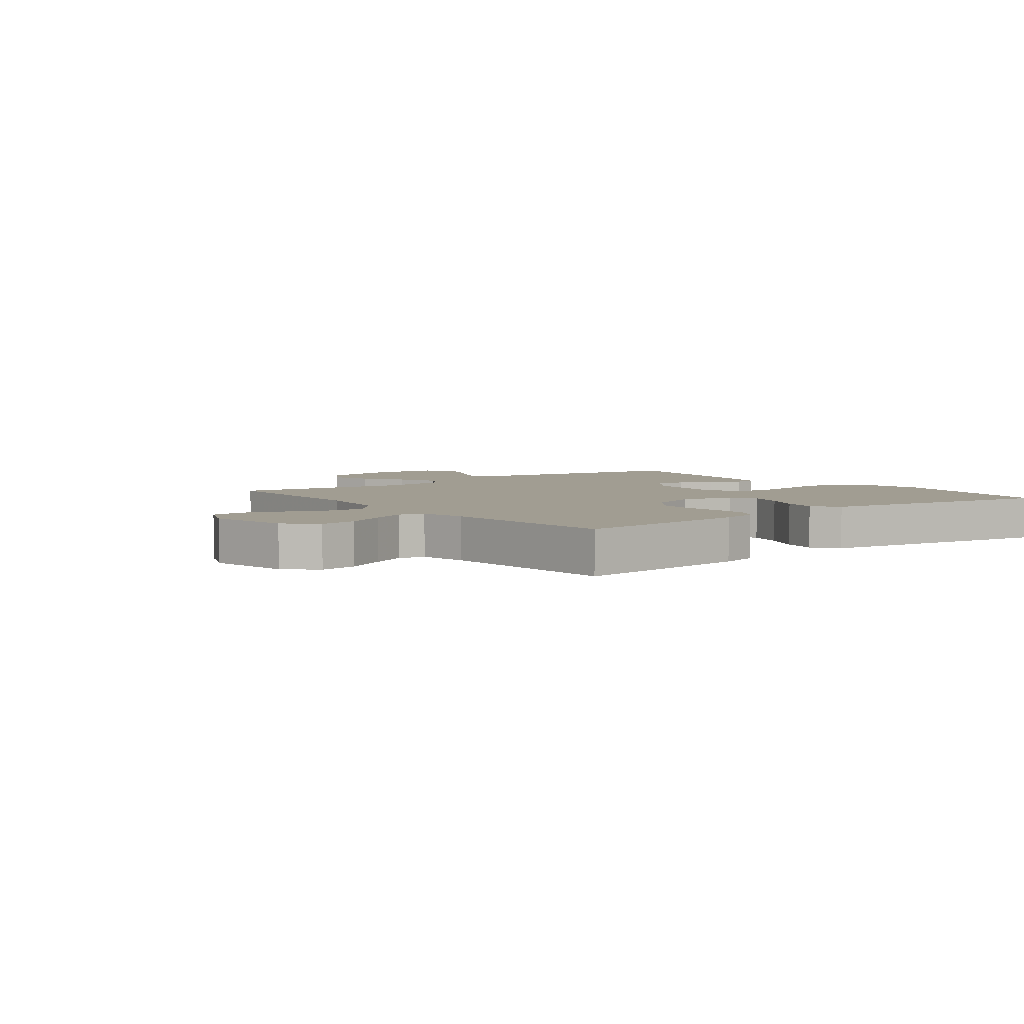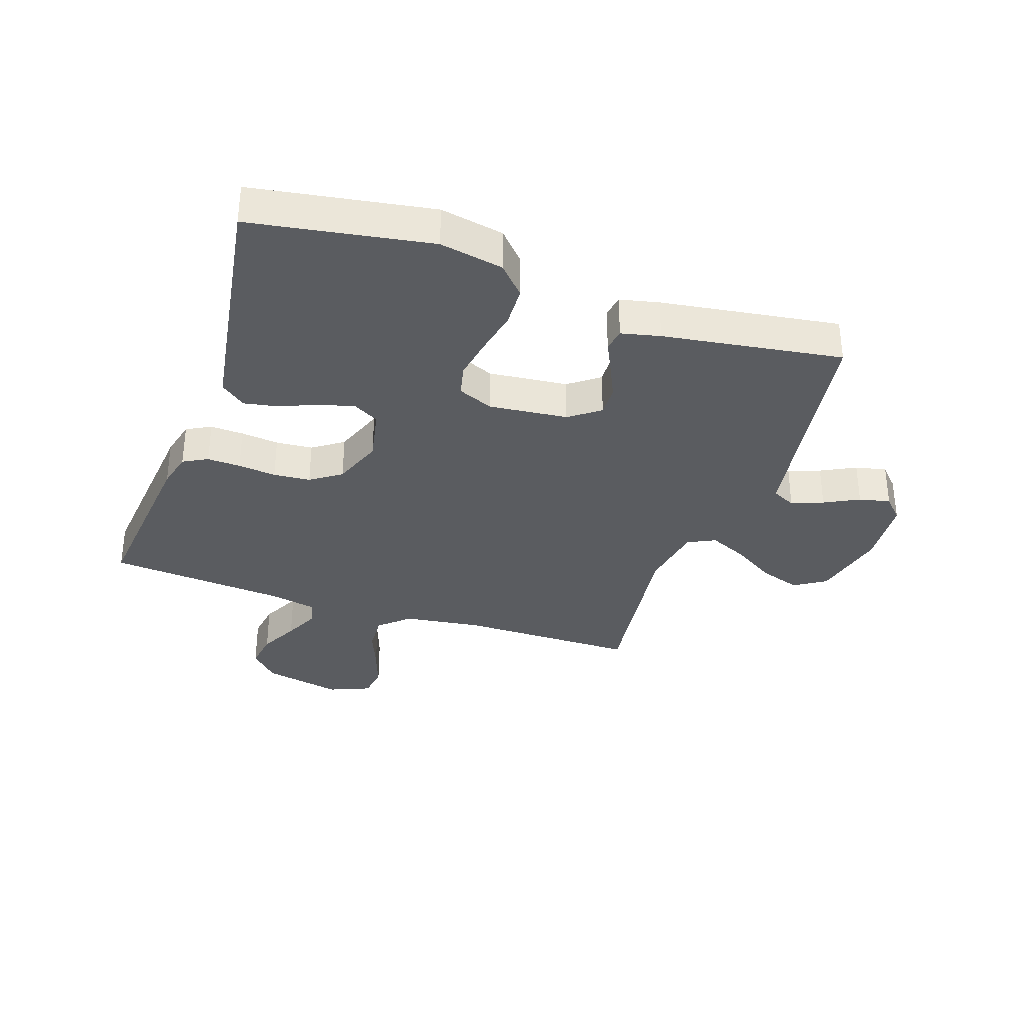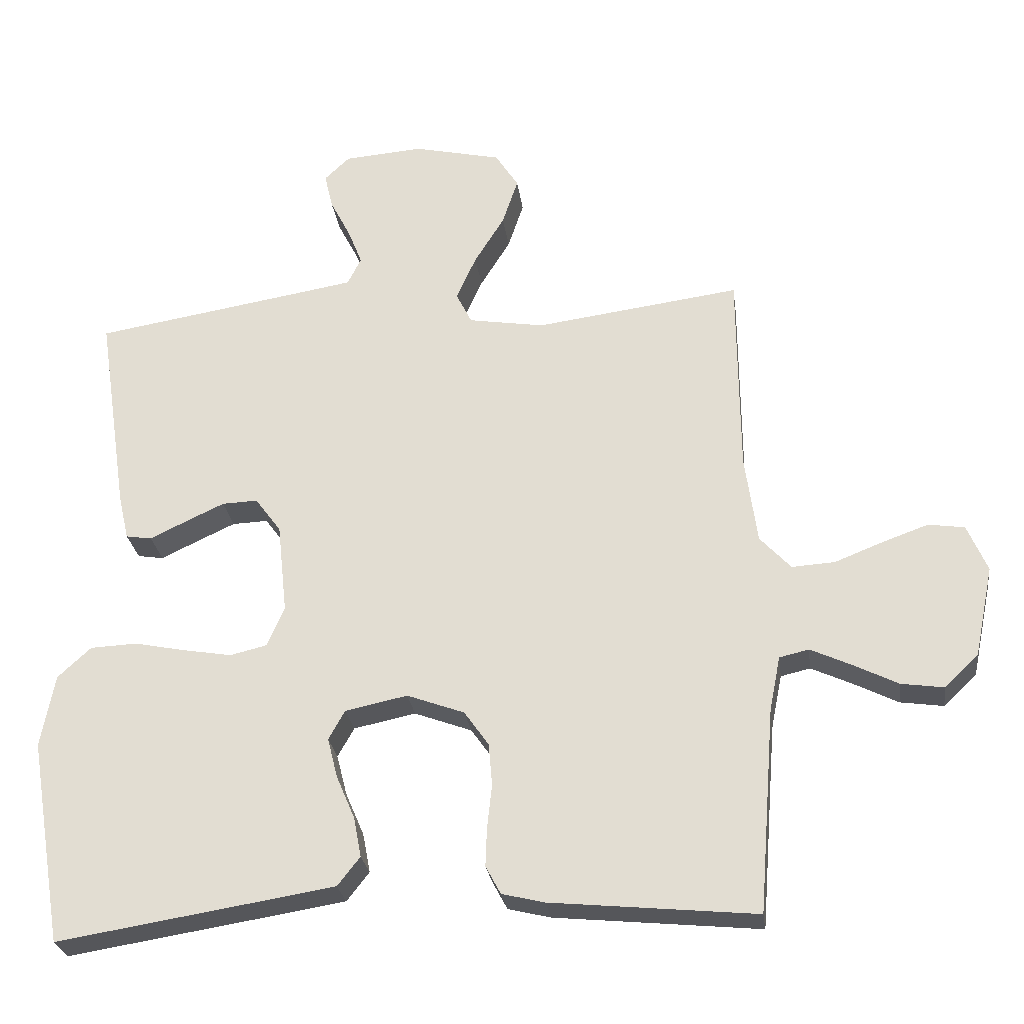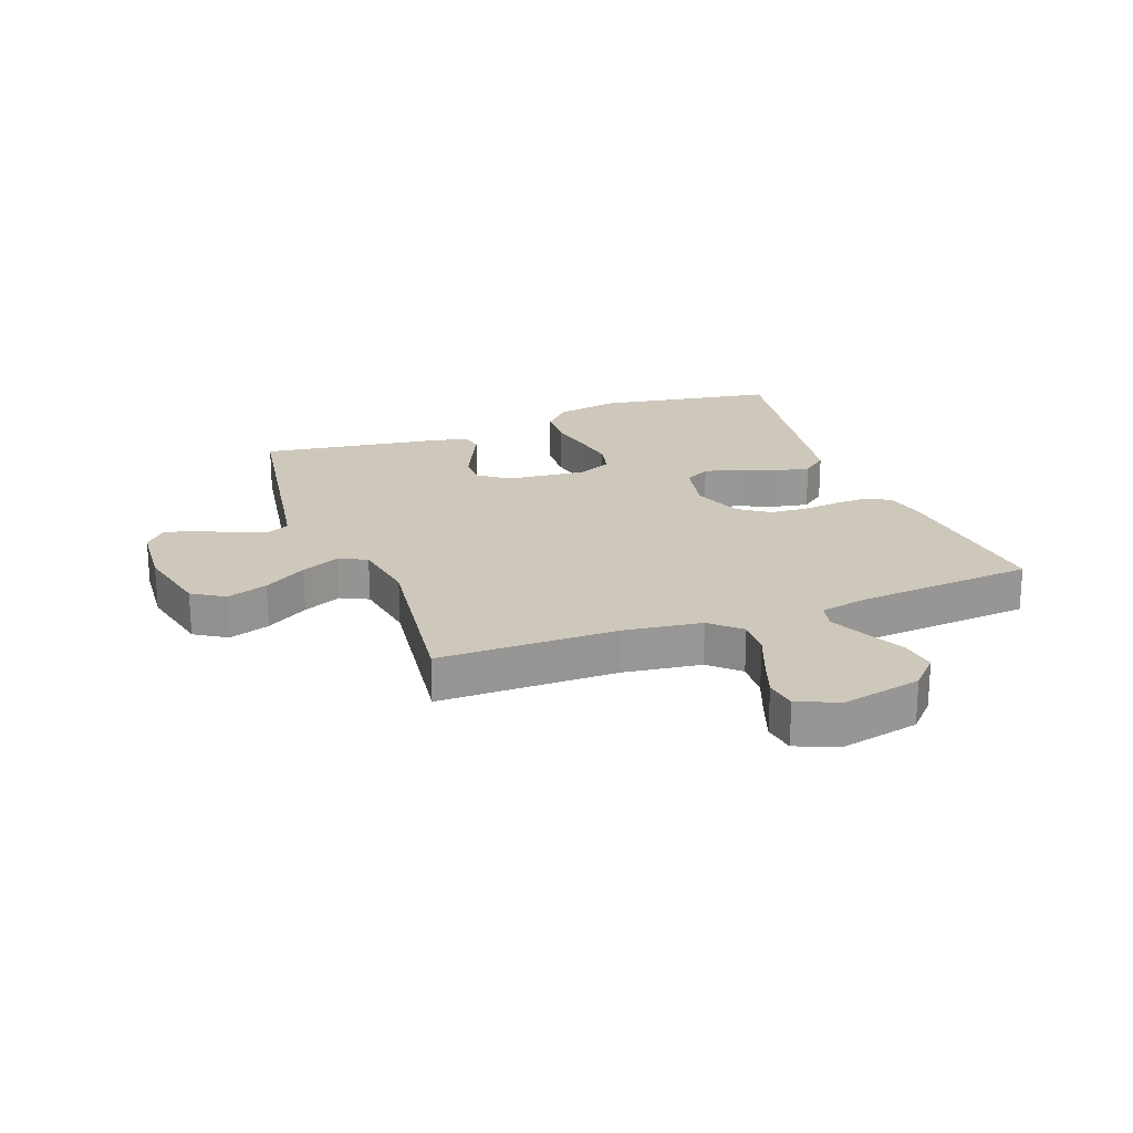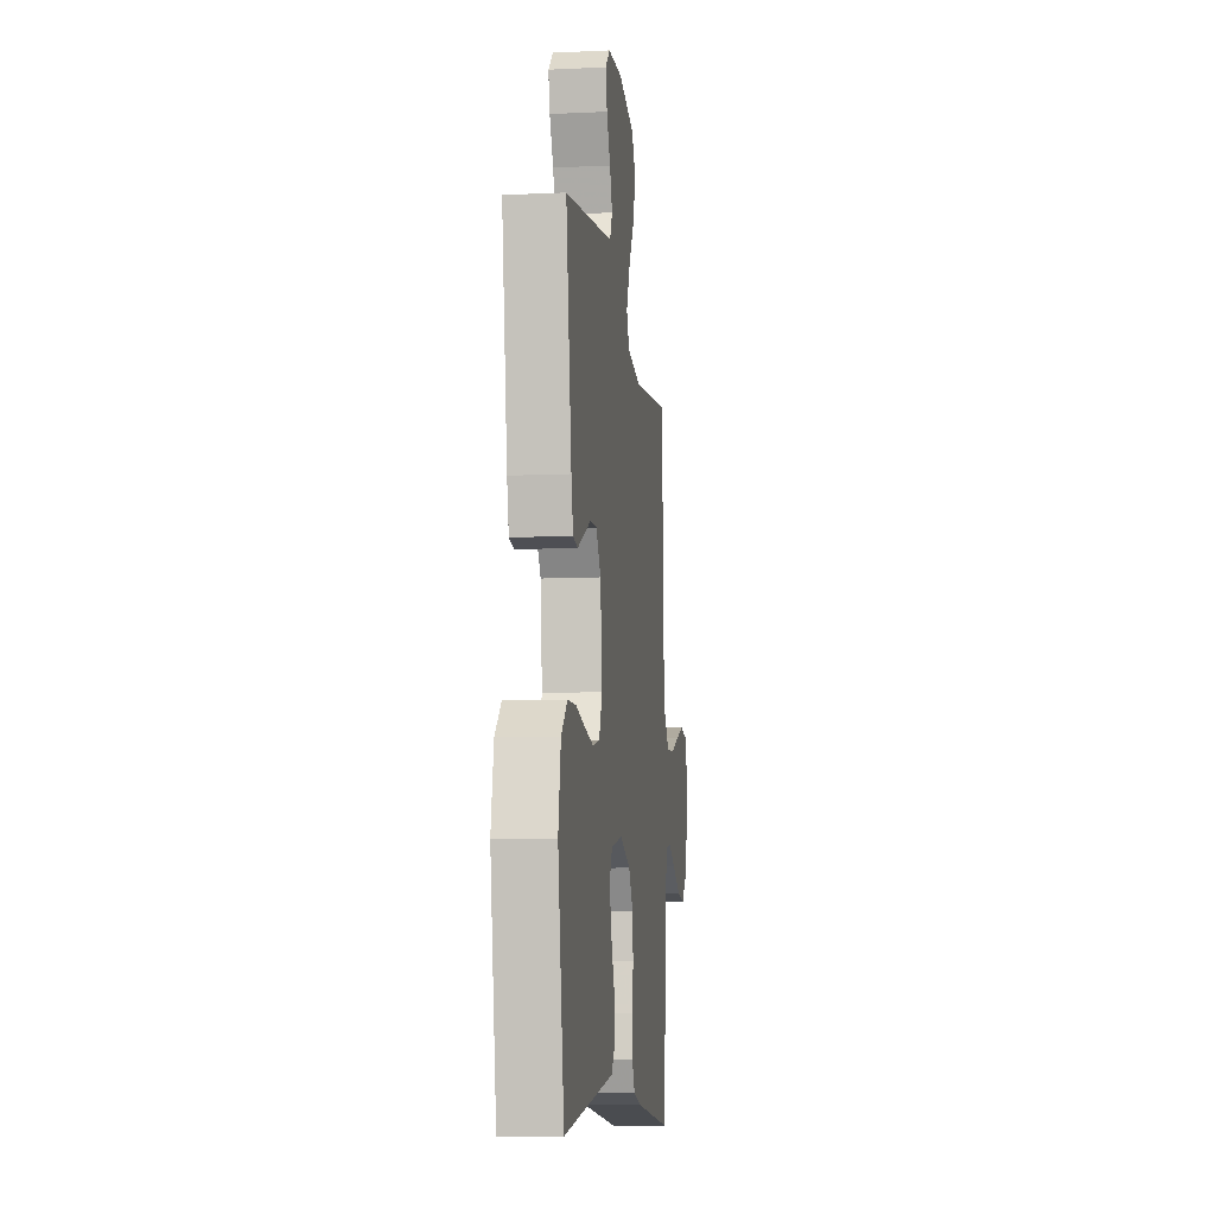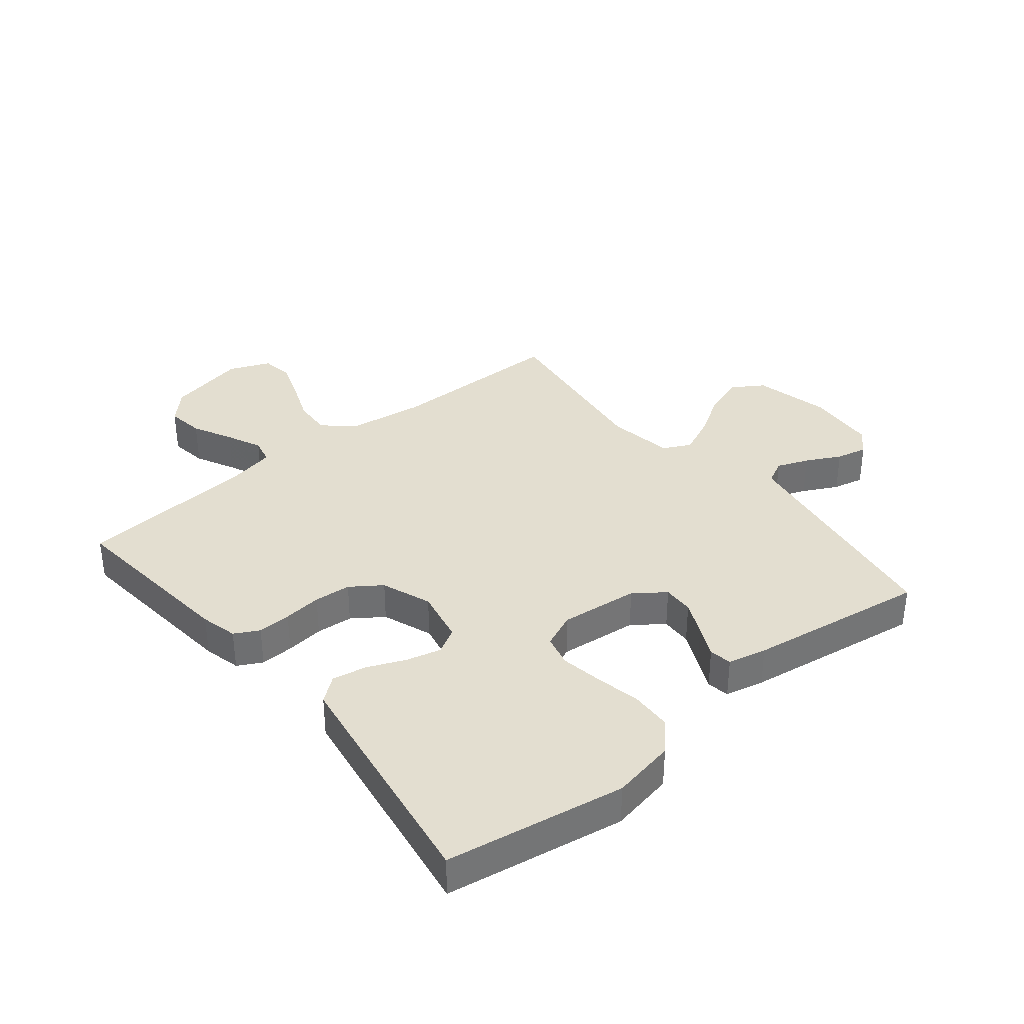
<metadata>
{"format":"obj","ext":"obj","renderer":"f3d","projection":"perspective","resolution":1024,"background":"white","views":[{"elev":4.7,"azim":142.4,"up":"+Y"},{"elev":-33.9,"azim":-109.0,"up":"+Y"},{"elev":-26.7,"azim":7.5,"up":"+Z"},{"elev":21.9,"azim":69.4,"up":"+Y"},{"elev":-9.5,"azim":-83.0,"up":"+Z"},{"elev":35.8,"azim":-129.3,"up":"+Y"}]}
</metadata>
<code>
v -0.5 0.07 0.5
v -0.2 0.07 0.549
v -0.11 0.07 0.564
v -0.09 0.07 0.604
v -0.111 0.07 0.657
v -0.141 0.07 0.715
v -0.153 0.07 0.767
v -0.116 0.07 0.802
v 0 0.07 0.811
v 0.128 0.07 0.782
v 0.162 0.07 0.729
v 0.139 0.07 0.66
v 0.095 0.07 0.589
v 0.066 0.07 0.524
v 0.089 0.07 0.478
v 0.2 0.07 0.46
v 0.5 0.07 0.5
v 0.502 0.07 0.2
v 0.52 0.07 0.07
v 0.565 0.07 0.021
v 0.628 0.07 0.025
v 0.699 0.07 0.053
v 0.766 0.07 0.077
v 0.819 0.07 0.069
v 0.848 0.07 0
v 0.82 0.07 -0.133
v 0.771 0.07 -0.18
v 0.708 0.07 -0.171
v 0.642 0.07 -0.138
v 0.583 0.07 -0.111
v 0.54 0.07 -0.121
v 0.524 0.07 -0.2
v 0.5 0.07 -0.5
v 0.2 0.07 -0.471
v 0.138 0.07 -0.456
v 0.116 0.07 -0.415
v 0.118 0.07 -0.359
v 0.125 0.07 -0.295
v 0.12 0.07 -0.233
v 0.084 0.07 -0.182
v 0 0.07 -0.151
v -0.091 0.07 -0.17
v -0.115 0.07 -0.213
v -0.1 0.07 -0.272
v -0.073 0.07 -0.335
v -0.062 0.07 -0.393
v -0.095 0.07 -0.435
v -0.2 0.07 -0.452
v -0.5 0.07 -0.5
v -0.55 0.07 -0.2
v -0.53 0.07 -0.093
v -0.481 0.07 -0.048
v -0.413 0.07 -0.045
v -0.338 0.07 -0.06
v -0.267 0.07 -0.072
v -0.213 0.07 -0.059
v -0.188 0.07 0
v -0.202 0.07 0.132
v -0.24 0.07 0.183
v -0.292 0.07 0.181
v -0.35 0.07 0.154
v -0.402 0.07 0.129
v -0.44 0.07 0.135
v -0.455 0.07 0.2
v -0.5 0 0.5
v -0.2 0 0.549
v -0.11 0 0.564
v -0.09 0 0.604
v -0.111 0 0.657
v -0.141 0 0.715
v -0.153 0 0.767
v -0.116 0 0.802
v 0 0 0.811
v 0.128 0 0.782
v 0.162 0 0.729
v 0.139 0 0.66
v 0.095 0 0.589
v 0.066 0 0.524
v 0.089 0 0.478
v 0.2 0 0.46
v 0.5 0 0.5
v 0.502 0 0.2
v 0.52 0 0.07
v 0.565 0 0.021
v 0.628 0 0.025
v 0.699 0 0.053
v 0.766 0 0.077
v 0.819 0 0.069
v 0.848 0 0
v 0.82 0 -0.133
v 0.771 0 -0.18
v 0.708 0 -0.171
v 0.642 0 -0.138
v 0.583 0 -0.111
v 0.54 0 -0.121
v 0.524 0 -0.2
v 0.5 0 -0.5
v 0.2 0 -0.471
v 0.138 0 -0.456
v 0.116 0 -0.415
v 0.118 0 -0.359
v 0.125 0 -0.295
v 0.12 0 -0.233
v 0.084 0 -0.182
v 0 0 -0.151
v -0.091 0 -0.17
v -0.115 0 -0.213
v -0.1 0 -0.272
v -0.073 0 -0.335
v -0.062 0 -0.393
v -0.095 0 -0.435
v -0.2 0 -0.452
v -0.5 0 -0.5
v -0.55 0 -0.2
v -0.53 0 -0.093
v -0.481 0 -0.048
v -0.413 0 -0.045
v -0.338 0 -0.06
v -0.267 0 -0.072
v -0.213 0 -0.059
v -0.188 0 0
v -0.202 0 0.132
v -0.24 0 0.183
v -0.292 0 0.181
v -0.35 0 0.154
v -0.402 0 0.129
v -0.44 0 0.135
v -0.455 0 0.2
f 64 1 2
f 63 64 2
f 62 63 2
f 61 62 2
f 60 61 2 3
f 59 60 3 4
f 58 59 4
f 57 58 4
f 52 53 54
f 51 52 54
f 50 51 54
f 49 50 54
f 48 49 54
f 47 48 54
f 46 47 54
f 45 46 54
f 44 45 54
f 43 44 54 55
f 42 43 55 56
f 36 37 38
f 35 36 38
f 34 35 38
f 33 34 38
f 32 33 38
f 31 32 38 39
f 27 28 29
f 26 27 29
f 25 26 29
f 24 25 29
f 23 24 29
f 22 23 29
f 21 22 29
f 20 21 29 30
f 19 20 30 31
f 16 17 18
f 31 39 40
f 19 31 40
f 18 19 40
f 16 18 40
f 15 16 40
f 11 12 13
f 10 11 13
f 9 10 13
f 8 9 13
f 7 8 13
f 6 7 13
f 5 6 13
f 4 5 13 14
f 41 42 56 57
f 40 41 57
f 15 40 57
f 14 15 57
f 4 14 57
f 66 65 128
f 66 128 127
f 66 127 126
f 66 126 125
f 67 66 125 124
f 68 67 124 123
f 68 123 122
f 68 122 121
f 118 117 116
f 118 116 115
f 118 115 114
f 118 114 113
f 118 113 112
f 118 112 111
f 118 111 110
f 118 110 109
f 118 109 108
f 119 118 108 107
f 120 119 107 106
f 102 101 100
f 102 100 99
f 102 99 98
f 102 98 97
f 102 97 96
f 103 102 96 95
f 93 92 91
f 93 91 90
f 93 90 89
f 93 89 88
f 93 88 87
f 93 87 86
f 93 86 85
f 94 93 85 84
f 95 94 84 83
f 82 81 80
f 104 103 95
f 104 95 83
f 104 83 82
f 104 82 80
f 104 80 79
f 77 76 75
f 77 75 74
f 77 74 73
f 77 73 72
f 77 72 71
f 77 71 70
f 77 70 69
f 78 77 69 68
f 121 120 106 105
f 121 105 104
f 121 104 79
f 121 79 78
f 121 78 68
f 1 65 66 2
f 2 66 67 3
f 3 67 68 4
f 4 68 69 5
f 5 69 70 6
f 6 70 71 7
f 7 71 72 8
f 8 72 73 9
f 9 73 74 10
f 10 74 75 11
f 11 75 76 12
f 12 76 77 13
f 13 77 78 14
f 14 78 79 15
f 15 79 80 16
f 16 80 81 17
f 17 81 82 18
f 18 82 83 19
f 19 83 84 20
f 20 84 85 21
f 21 85 86 22
f 22 86 87 23
f 23 87 88 24
f 24 88 89 25
f 25 89 90 26
f 26 90 91 27
f 27 91 92 28
f 28 92 93 29
f 29 93 94 30
f 30 94 95 31
f 31 95 96 32
f 32 96 97 33
f 33 97 98 34
f 34 98 99 35
f 35 99 100 36
f 36 100 101 37
f 37 101 102 38
f 38 102 103 39
f 39 103 104 40
f 40 104 105 41
f 41 105 106 42
f 42 106 107 43
f 43 107 108 44
f 44 108 109 45
f 45 109 110 46
f 46 110 111 47
f 47 111 112 48
f 48 112 113 49
f 49 113 114 50
f 50 114 115 51
f 51 115 116 52
f 52 116 117 53
f 53 117 118 54
f 54 118 119 55
f 55 119 120 56
f 56 120 121 57
f 57 121 122 58
f 58 122 123 59
f 59 123 124 60
f 60 124 125 61
f 61 125 126 62
f 62 126 127 63
f 63 127 128 64
f 64 128 65 1

</code>
